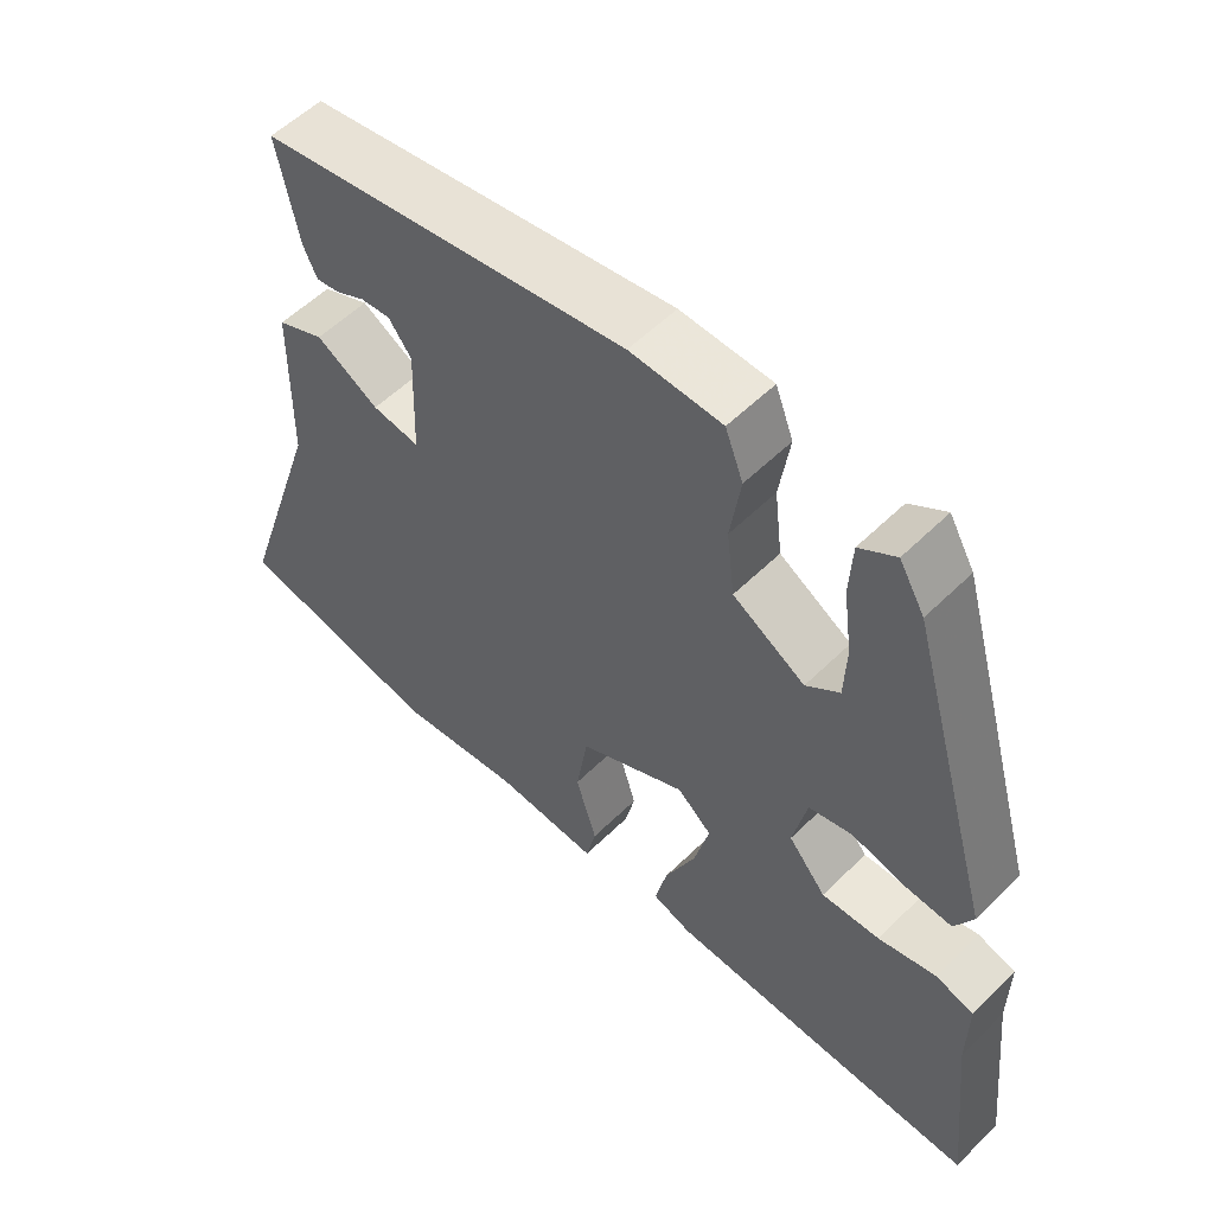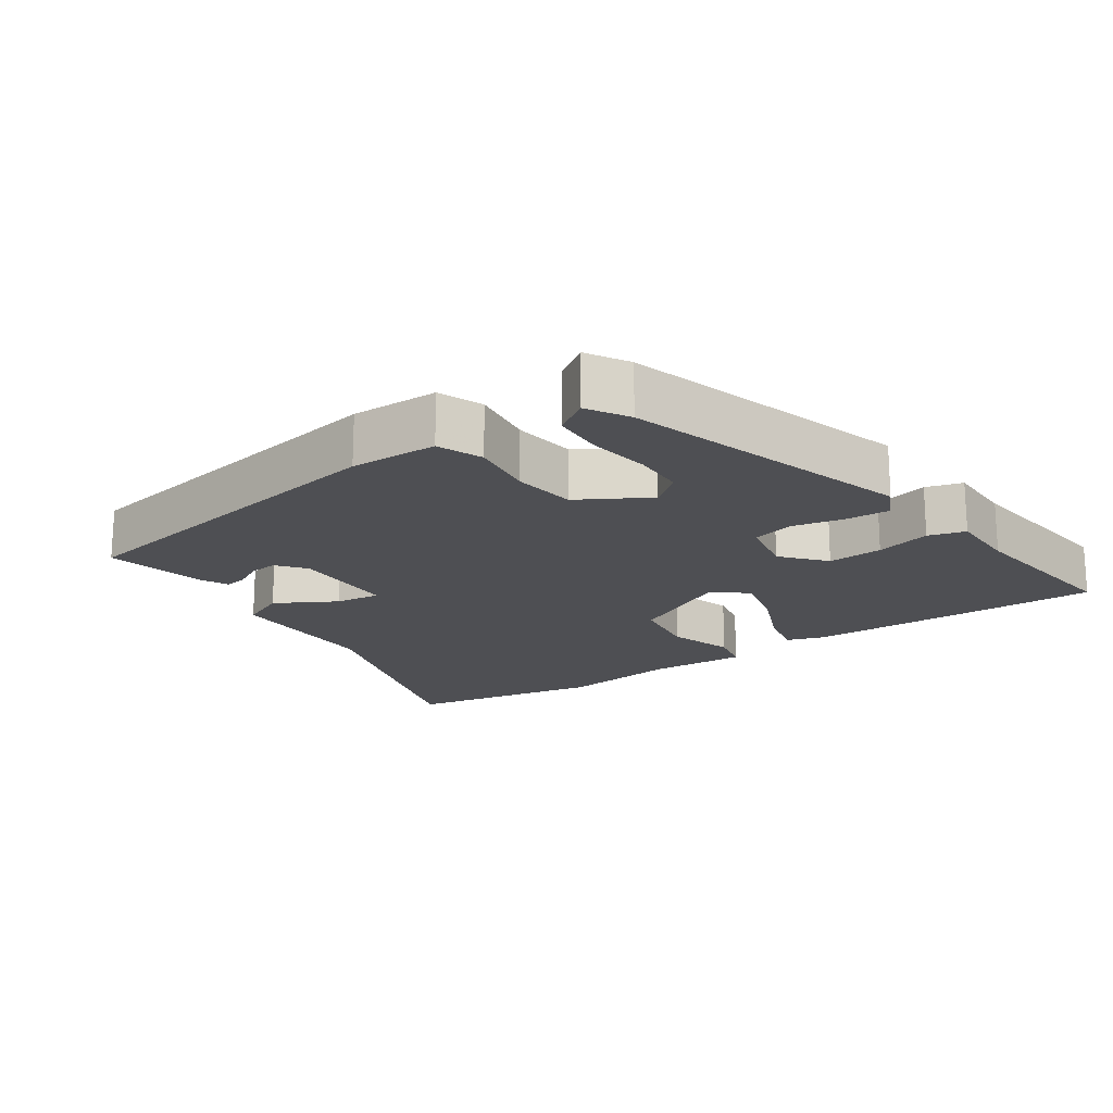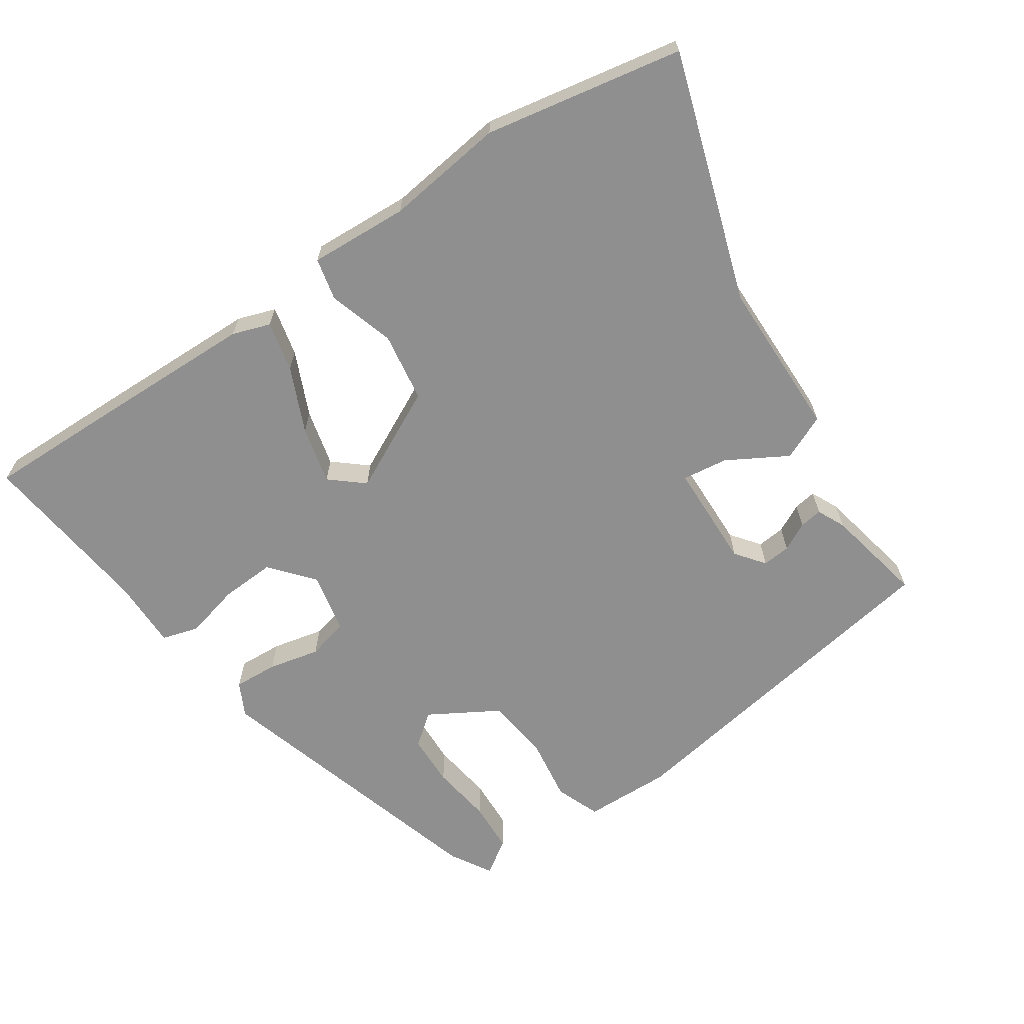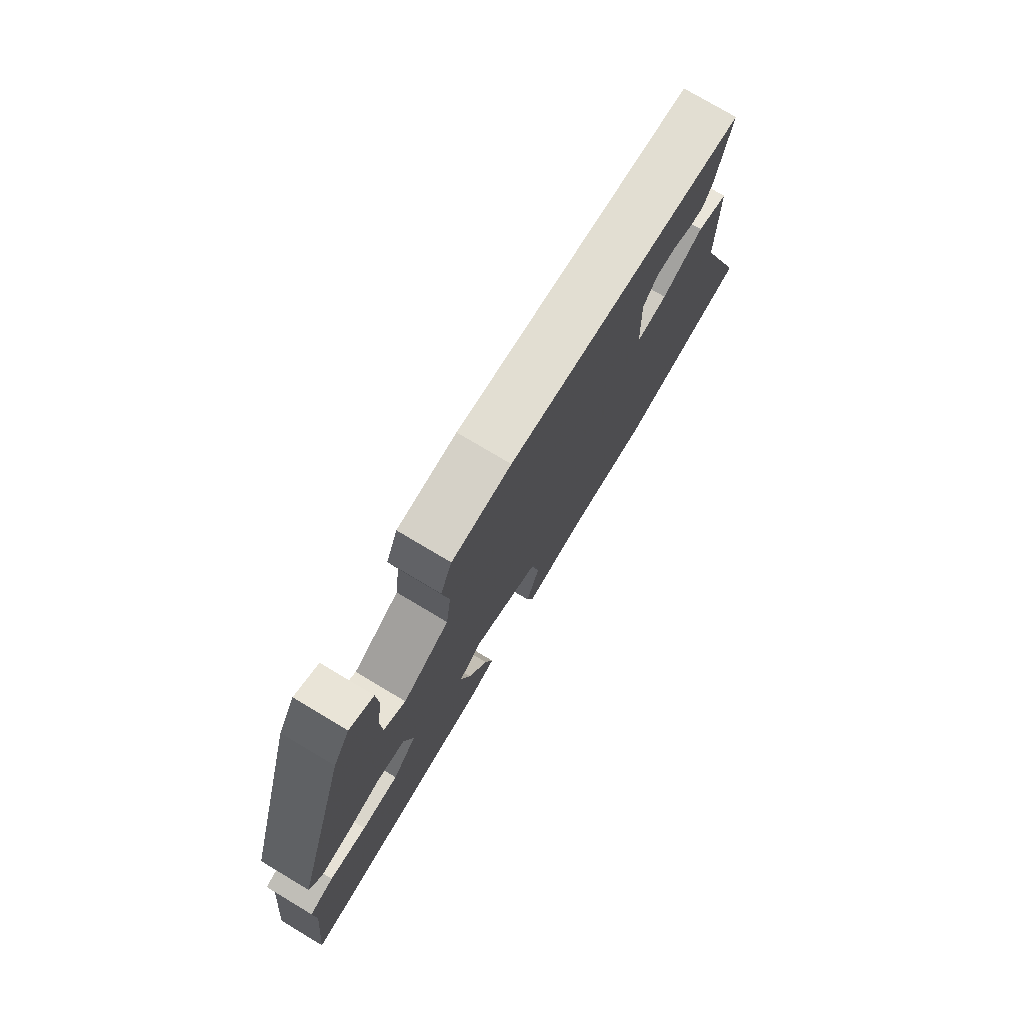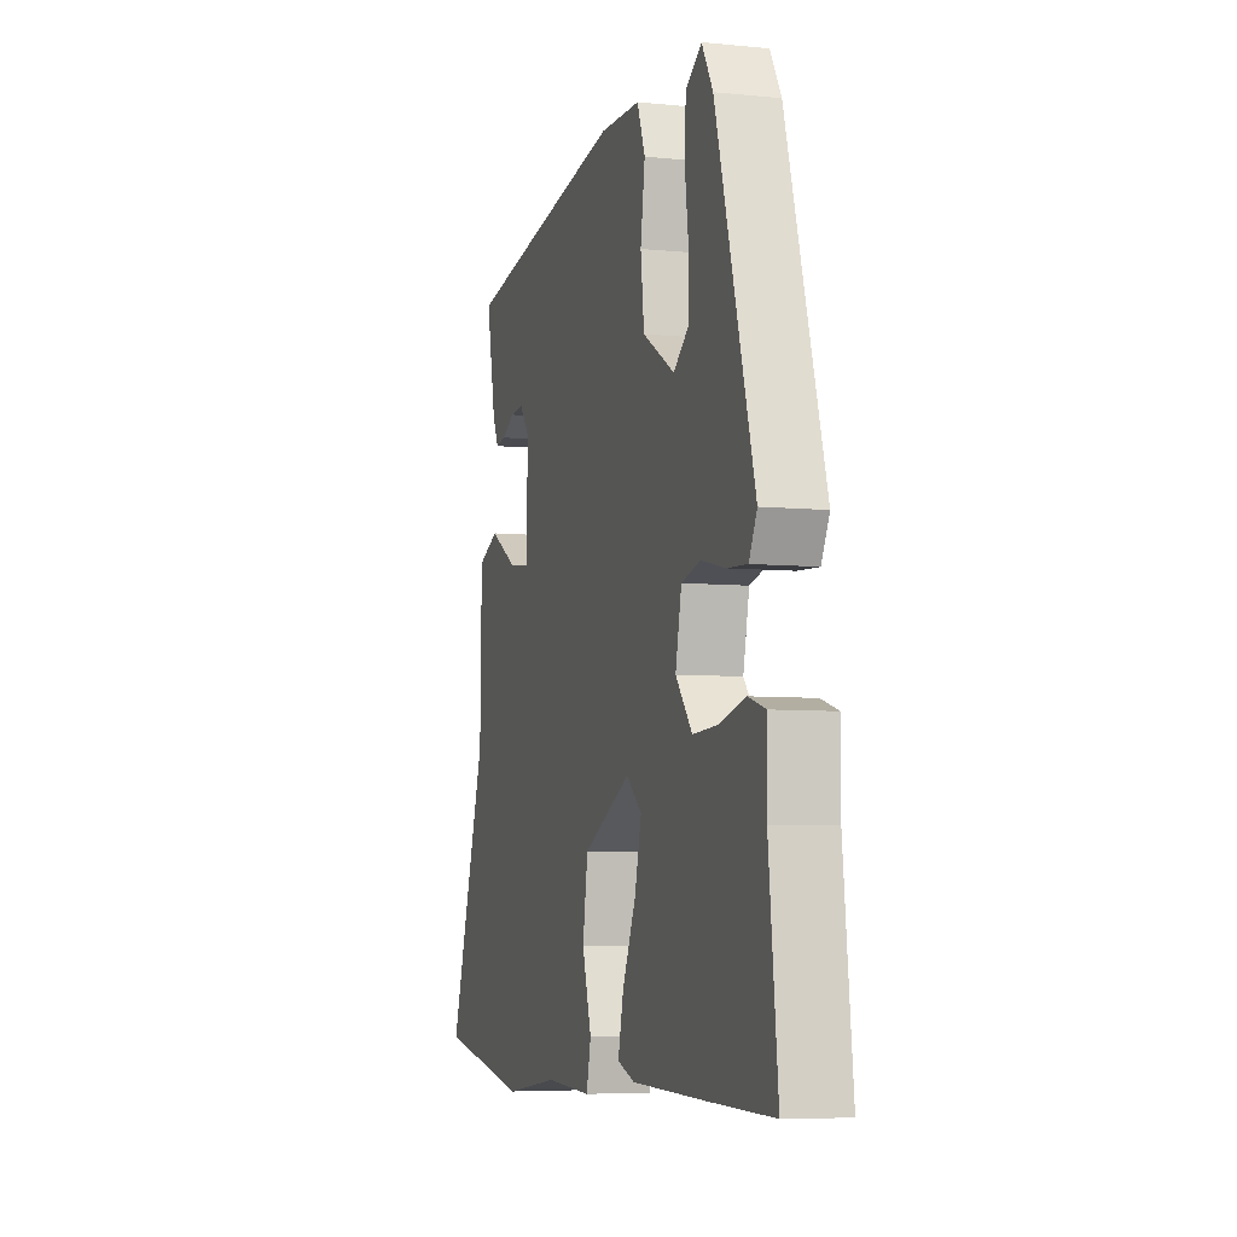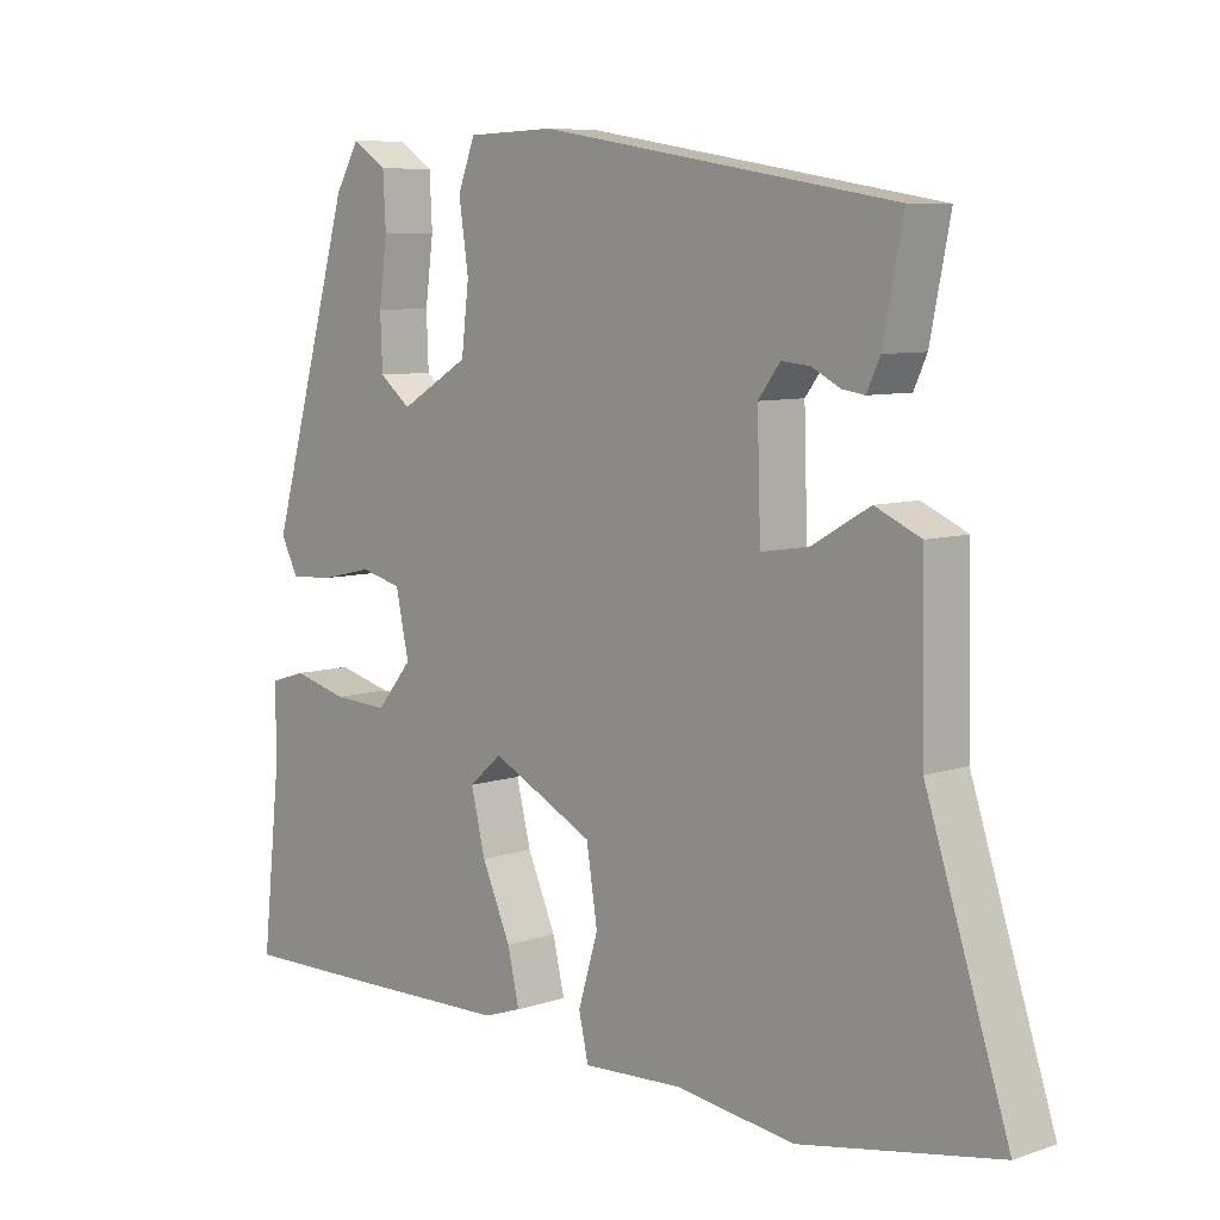
<metadata>
{"format":"obj","ext":"obj","renderer":"f3d","projection":"perspective","resolution":1024,"background":"white","views":[{"elev":55.5,"azim":44.2,"up":"+Z"},{"elev":-18.2,"azim":35.1,"up":"+Y"},{"elev":-65.4,"azim":-145.8,"up":"+Y"},{"elev":76.8,"azim":120.8,"up":"+Z"},{"elev":-6.3,"azim":73.4,"up":"+Z"},{"elev":7.7,"azim":-133.0,"up":"+Z"}]}
</metadata>
<code>
v 0.391 0.07 0.46
v 0.512 0.07 0.041
v 0.487 0.07 -0.008
v 0.423 0.07 -0.004
v 0.348 0.07 0.013
v 0.288 0.07 -0.002
v 0.269 0.07 -0.09
v 0.321 0.07 -0.152
v 0.401 0.07 -0.148
v 0.481 0.07 -0.128
v 0.534 0.07 -0.144
v 0.533 0.07 -0.246
v 0.561 0.07 -0.501
v 0.363 0.07 -0.497
v 0.128 0.07 -0.491
v 0.073 0.07 -0.472
v 0.09 0.07 -0.399
v 0.132 0.07 -0.305
v 0.153 0.07 -0.221
v 0.105 0.07 -0.18
v -0.044 0.07 -0.254
v -0.06 0.07 -0.355
v -0.031 0.07 -0.451
v -0.045 0.07 -0.512
v -0.189 0.07 -0.504
v -0.362 0.07 -0.526
v -0.649 0.07 -0.472
v -0.53 0.07 -0.112
v -0.526 0.07 0.119
v -0.46 0.07 0.148
v -0.373 0.07 0.098
v -0.307 0.07 0.089
v -0.302 0.07 0.243
v -0.334 0.07 0.285
v -0.375 0.07 0.281
v -0.416 0.07 0.26
v -0.449 0.07 0.255
v -0.468 0.07 0.296
v -0.497 0.07 0.441
v 0.016 0.07 0.525
v 0.143 0.07 0.521
v 0.168 0.07 0.456
v 0.154 0.07 0.362
v 0.165 0.07 0.27
v 0.265 0.07 0.211
v 0.311 0.07 0.247
v 0.314 0.07 0.323
v 0.302 0.07 0.412
v 0.306 0.07 0.487
v 0.356 0.07 0.52
v 0.391 0 0.46
v 0.512 0 0.041
v 0.487 0 -0.008
v 0.423 0 -0.004
v 0.348 0 0.013
v 0.288 0 -0.002
v 0.269 0 -0.09
v 0.321 0 -0.152
v 0.401 0 -0.148
v 0.481 0 -0.128
v 0.534 0 -0.144
v 0.533 0 -0.246
v 0.561 0 -0.501
v 0.363 0 -0.497
v 0.128 0 -0.491
v 0.073 0 -0.472
v 0.09 0 -0.399
v 0.132 0 -0.305
v 0.153 0 -0.221
v 0.105 0 -0.18
v -0.044 0 -0.254
v -0.06 0 -0.355
v -0.031 0 -0.451
v -0.045 0 -0.512
v -0.189 0 -0.504
v -0.362 0 -0.526
v -0.649 0 -0.472
v -0.53 0 -0.112
v -0.526 0 0.119
v -0.46 0 0.148
v -0.373 0 0.098
v -0.307 0 0.089
v -0.302 0 0.243
v -0.334 0 0.285
v -0.375 0 0.281
v -0.416 0 0.26
v -0.449 0 0.255
v -0.468 0 0.296
v -0.497 0 0.441
v 0.016 0 0.525
v 0.143 0 0.521
v 0.168 0 0.456
v 0.154 0 0.362
v 0.165 0 0.27
v 0.265 0 0.211
v 0.311 0 0.247
v 0.314 0 0.323
v 0.302 0 0.412
v 0.306 0 0.487
v 0.356 0 0.52
f 47 48 49 50
f 46 47 50 1
f 40 41 42 43
f 40 43 44
f 39 40 44
f 35 36 37 38
f 34 35 38 39
f 28 29 30 31
f 28 31 32
f 25 26 27 28
f 25 28 32
f 22 23 24 25
f 21 22 25 32
f 20 21 32 33
f 15 16 17 18
f 15 18 19
f 12 13 14 15
f 12 15 19
f 9 10 11 12
f 8 9 12 19
f 7 8 19 20
f 2 3 4 5
f 46 1 2 5
f 45 46 5 6
f 34 39 44 45
f 20 33 34 45
f 6 7 20 45
f 100 99 98 97
f 51 100 97 96
f 93 92 91 90
f 94 93 90
f 94 90 89
f 88 87 86 85
f 89 88 85 84
f 81 80 79 78
f 82 81 78
f 78 77 76 75
f 82 78 75
f 75 74 73 72
f 82 75 72 71
f 83 82 71 70
f 68 67 66 65
f 69 68 65
f 65 64 63 62
f 69 65 62
f 62 61 60 59
f 69 62 59 58
f 70 69 58 57
f 55 54 53 52
f 55 52 51 96
f 56 55 96 95
f 95 94 89 84
f 95 84 83 70
f 95 70 57 56
f 1 51 52 2
f 2 52 53 3
f 3 53 54 4
f 4 54 55 5
f 5 55 56 6
f 6 56 57 7
f 7 57 58 8
f 8 58 59 9
f 9 59 60 10
f 10 60 61 11
f 11 61 62 12
f 12 62 63 13
f 13 63 64 14
f 14 64 65 15
f 15 65 66 16
f 16 66 67 17
f 17 67 68 18
f 18 68 69 19
f 19 69 70 20
f 20 70 71 21
f 21 71 72 22
f 22 72 73 23
f 23 73 74 24
f 24 74 75 25
f 25 75 76 26
f 26 76 77 27
f 27 77 78 28
f 28 78 79 29
f 29 79 80 30
f 30 80 81 31
f 31 81 82 32
f 32 82 83 33
f 33 83 84 34
f 34 84 85 35
f 35 85 86 36
f 36 86 87 37
f 37 87 88 38
f 38 88 89 39
f 39 89 90 40
f 40 90 91 41
f 41 91 92 42
f 42 92 93 43
f 43 93 94 44
f 44 94 95 45
f 45 95 96 46
f 46 96 97 47
f 47 97 98 48
f 48 98 99 49
f 49 99 100 50
f 50 100 51 1

</code>
